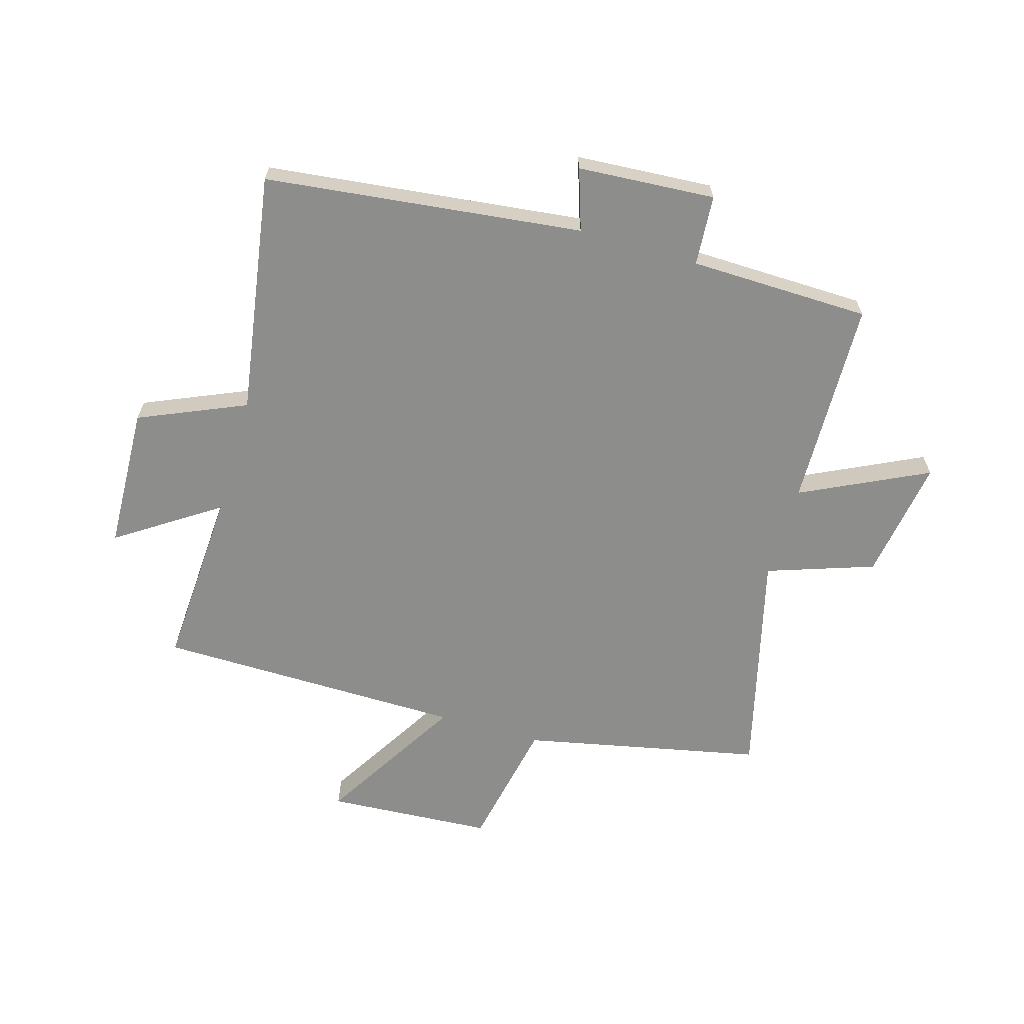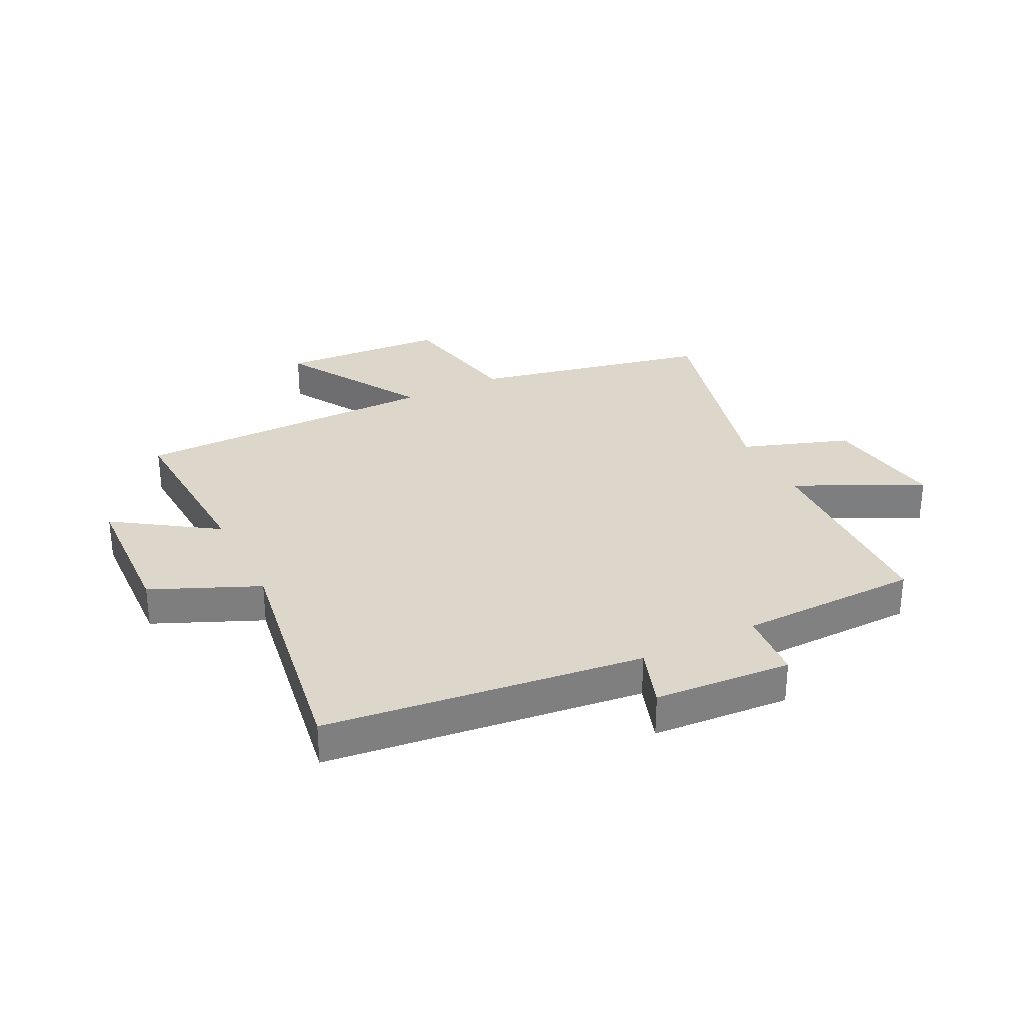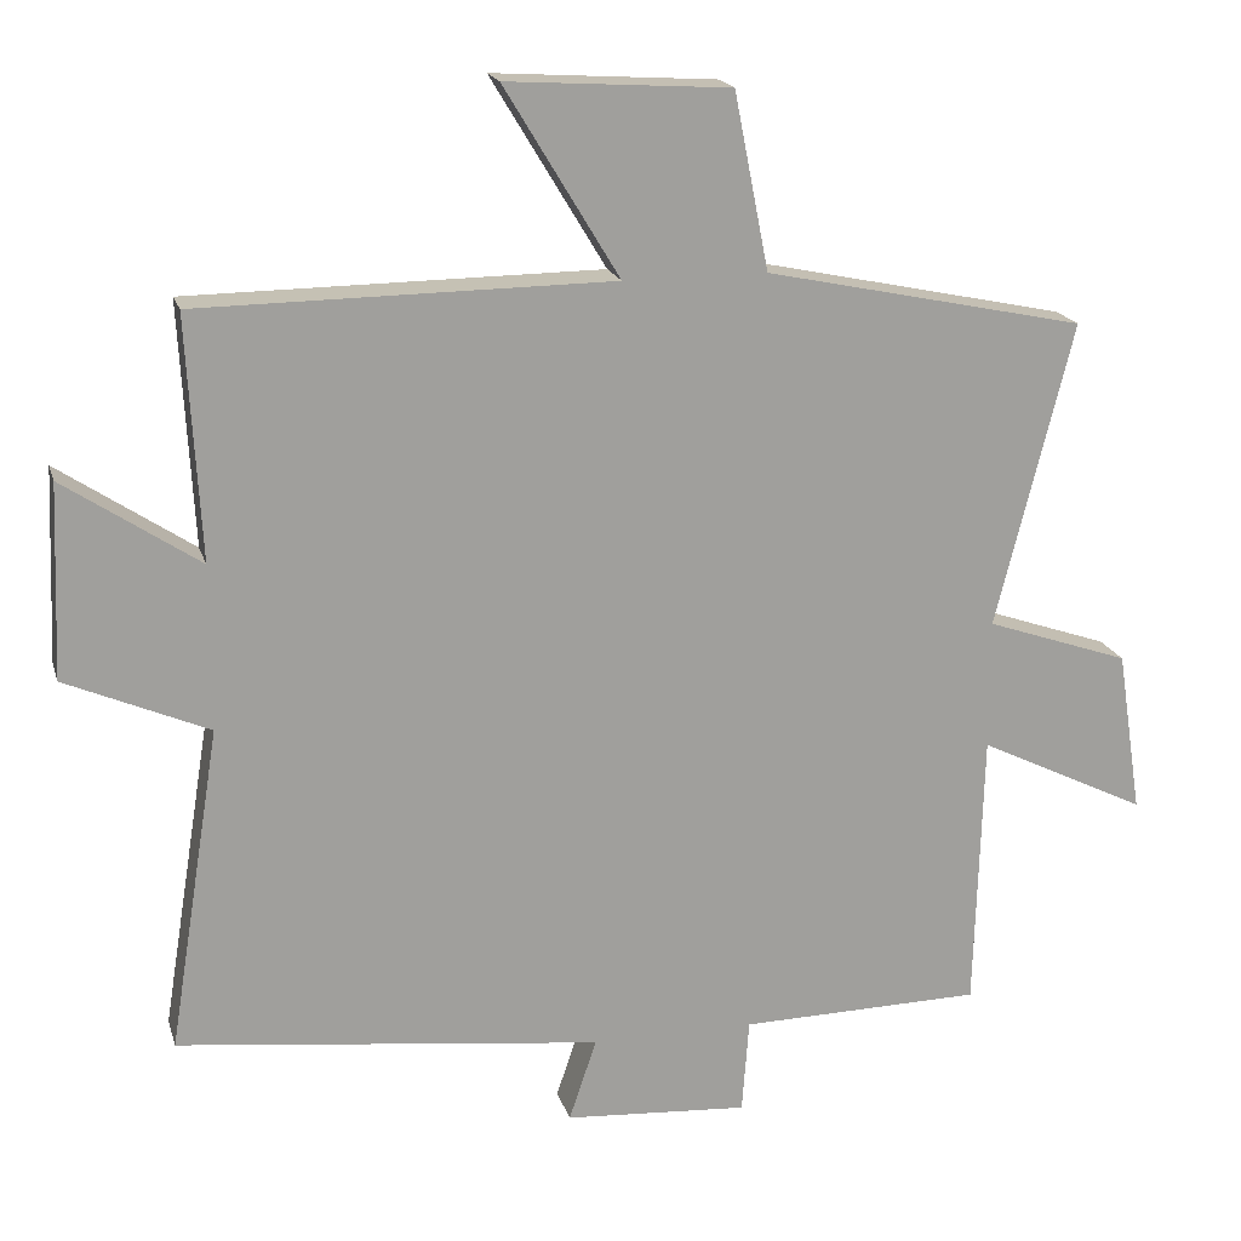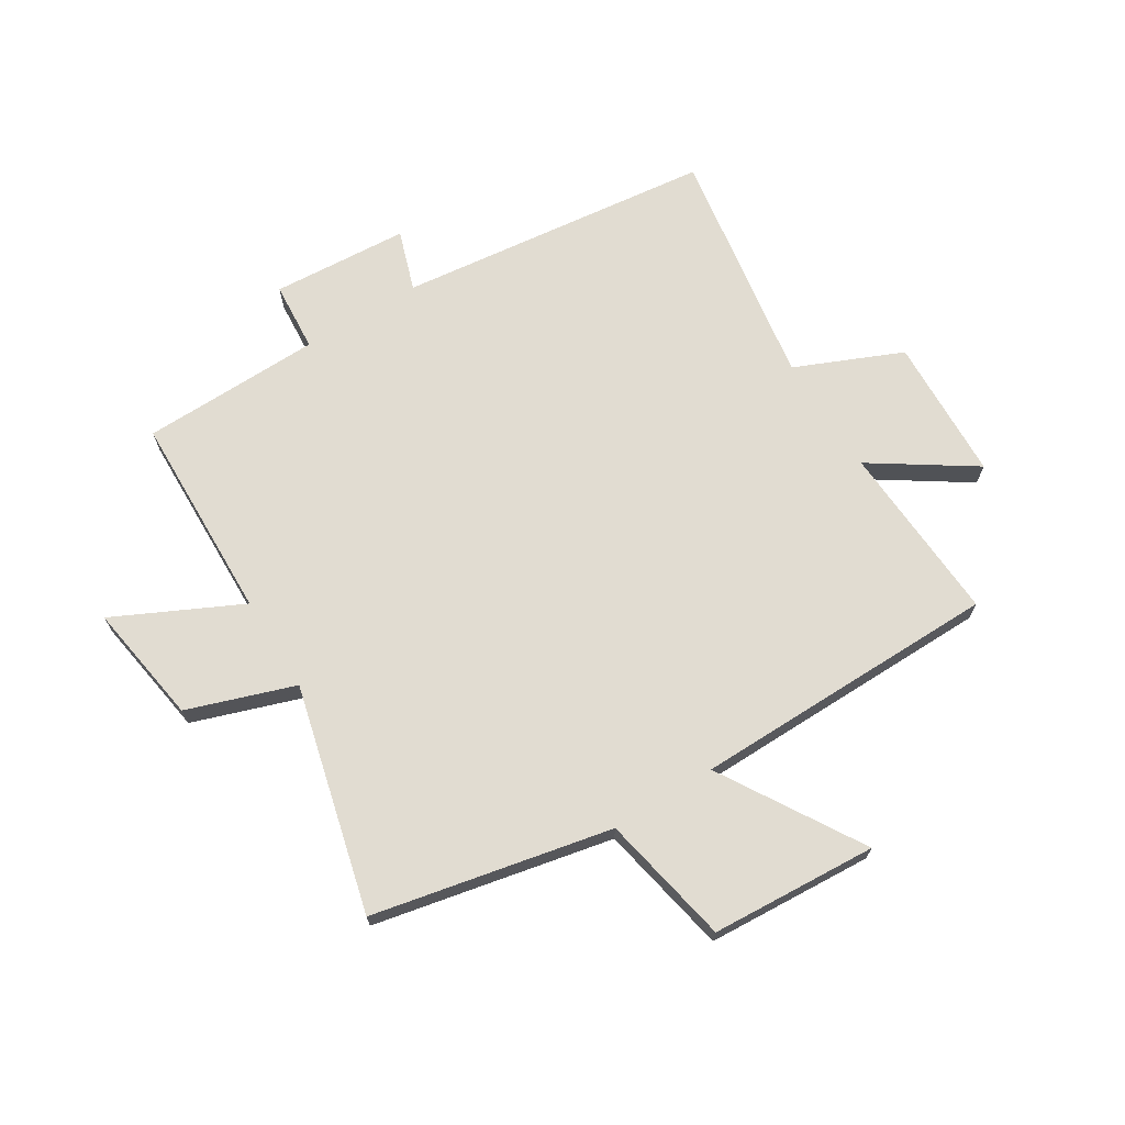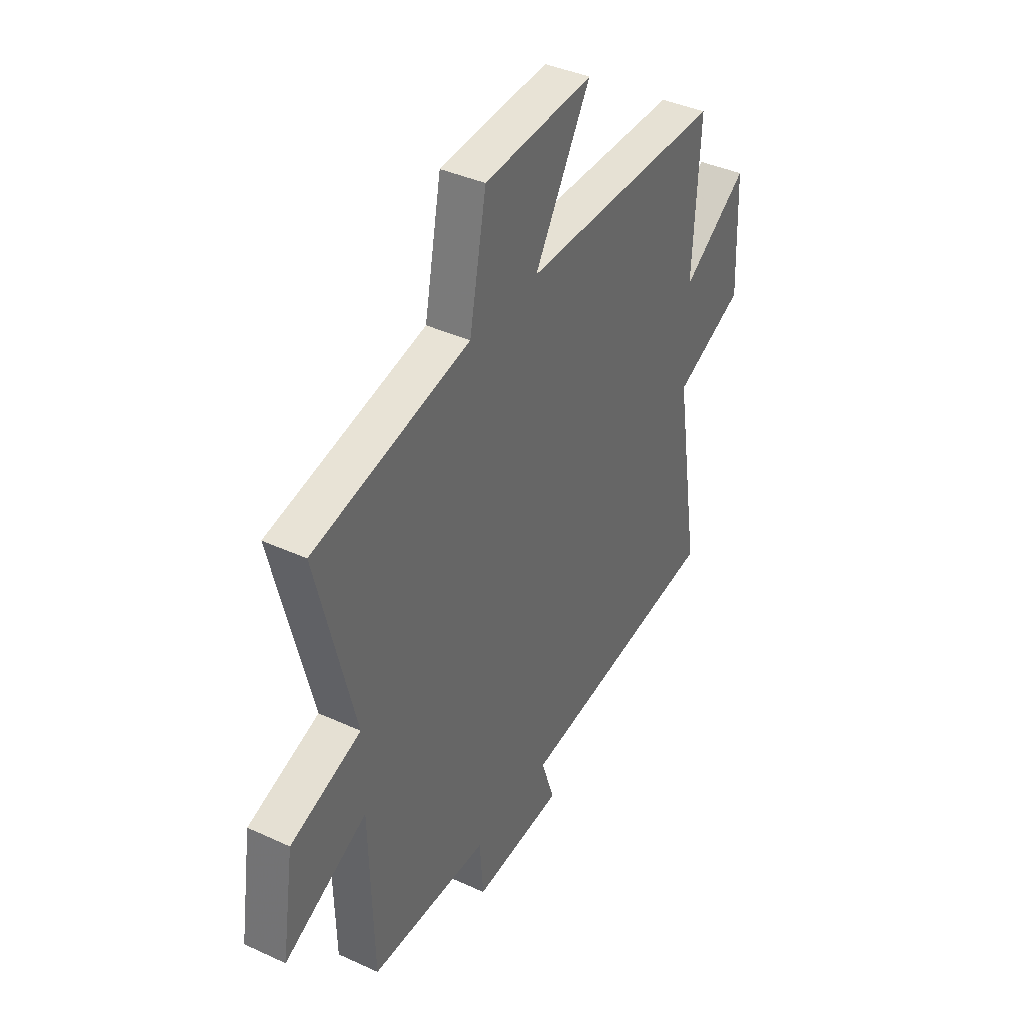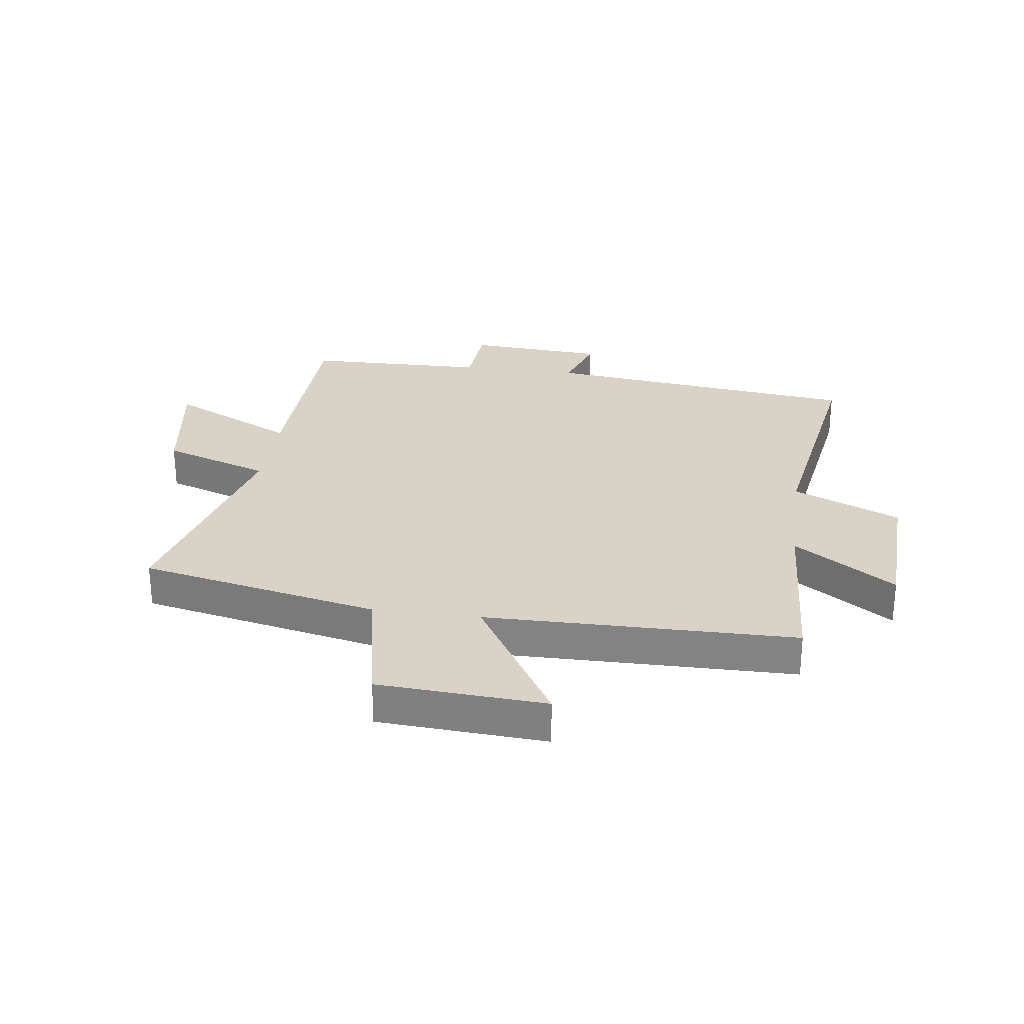
<metadata>
{"format":"obj","ext":"obj","renderer":"f3d","projection":"perspective","resolution":1024,"background":"white","views":[{"elev":-64.5,"azim":163.6,"up":"+Y"},{"elev":30.7,"azim":153.5,"up":"+Y"},{"elev":18.4,"azim":165.3,"up":"+Z"},{"elev":69.2,"azim":-31.9,"up":"+Y"},{"elev":39.4,"azim":-60.2,"up":"+Z"},{"elev":27.9,"azim":7.7,"up":"+Y"}]}
</metadata>
<code>
v 0.517 0.07 0.495
v 0.5 0.07 0.186
v 0.672 0.07 0.301
v 0.682 0.07 0.055
v 0.5 0.07 -0.024
v 0.566 0.07 -0.436
v 0.026 0.07 -0.5
v 0.061 0.07 -0.604
v -0.173 0.07 -0.62
v -0.182 0.07 -0.5
v -0.49 0.07 -0.494
v -0.5 0.07 -0.139
v -0.715 0.07 -0.244
v -0.683 0.07 -0.036
v -0.5 0.07 0.027
v -0.598 0.07 0.414
v -0.191 0.07 0.5
v -0.147 0.07 0.724
v 0.137 0.07 0.742
v -0.009 0.07 0.5
v 0.517 0 0.495
v 0.5 0 0.186
v 0.672 0 0.301
v 0.682 0 0.055
v 0.5 0 -0.024
v 0.566 0 -0.436
v 0.026 0 -0.5
v 0.061 0 -0.604
v -0.173 0 -0.62
v -0.182 0 -0.5
v -0.49 0 -0.494
v -0.5 0 -0.139
v -0.715 0 -0.244
v -0.683 0 -0.036
v -0.5 0 0.027
v -0.598 0 0.414
v -0.191 0 0.5
v -0.147 0 0.724
v 0.137 0 0.742
v -0.009 0 0.5
f 17 18 19 20
f 15 16 17 20
f 15 20 1 2
f 12 13 14 15
f 10 11 12 15
f 10 15 2
f 7 8 9 10
f 5 6 7 10
f 5 10 2 3
f 3 4 5
f 40 39 38 37
f 40 37 36 35
f 22 21 40 35
f 35 34 33 32
f 35 32 31 30
f 22 35 30
f 30 29 28 27
f 30 27 26 25
f 23 22 30 25
f 25 24 23
f 1 21 22 2
f 2 22 23 3
f 3 23 24 4
f 4 24 25 5
f 5 25 26 6
f 6 26 27 7
f 7 27 28 8
f 8 28 29 9
f 9 29 30 10
f 10 30 31 11
f 11 31 32 12
f 12 32 33 13
f 13 33 34 14
f 14 34 35 15
f 15 35 36 16
f 16 36 37 17
f 17 37 38 18
f 18 38 39 19
f 19 39 40 20
f 20 40 21 1

</code>
